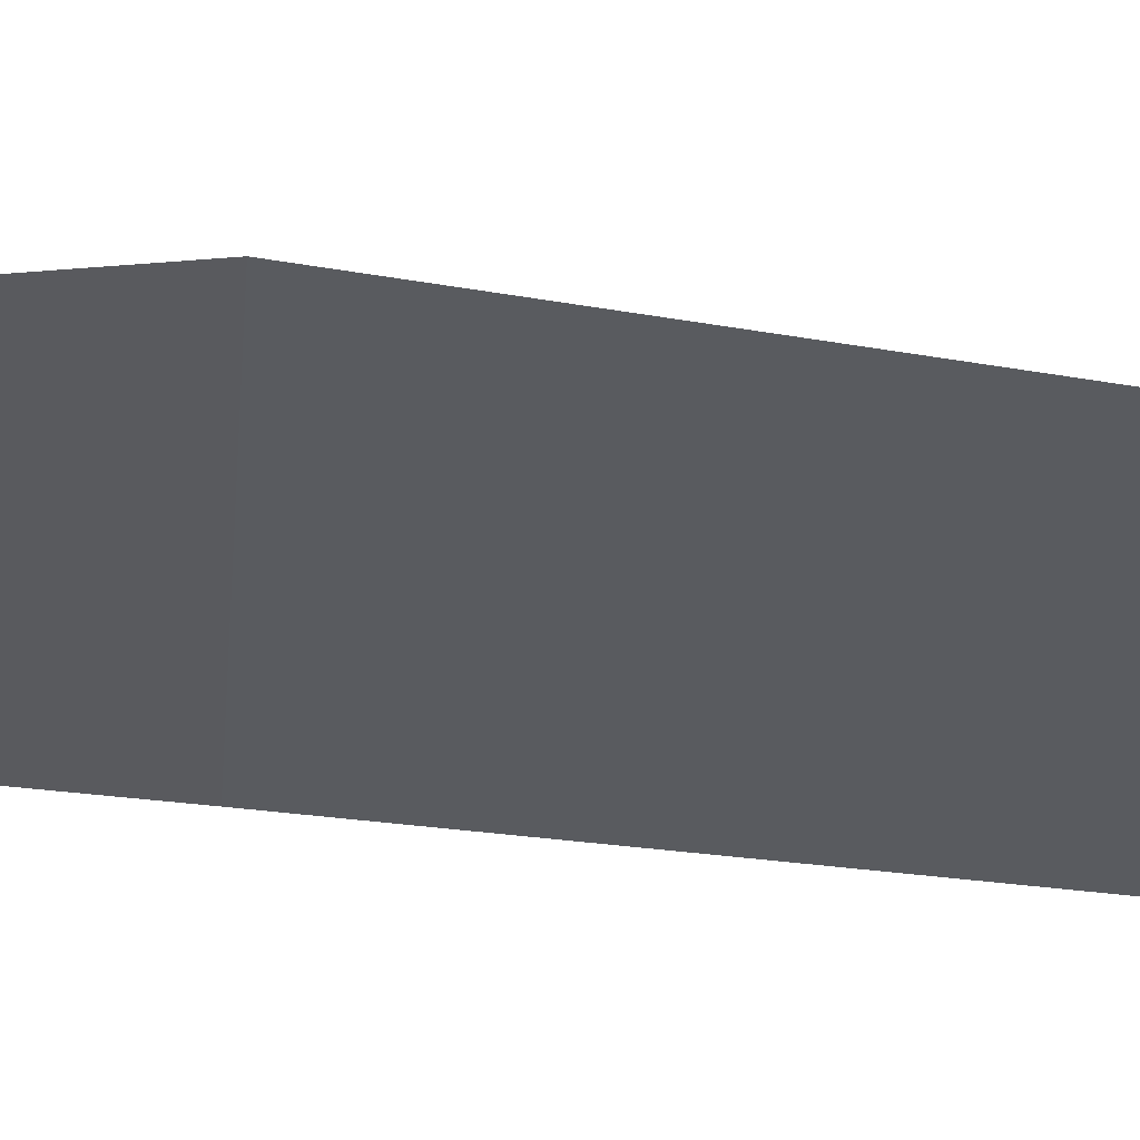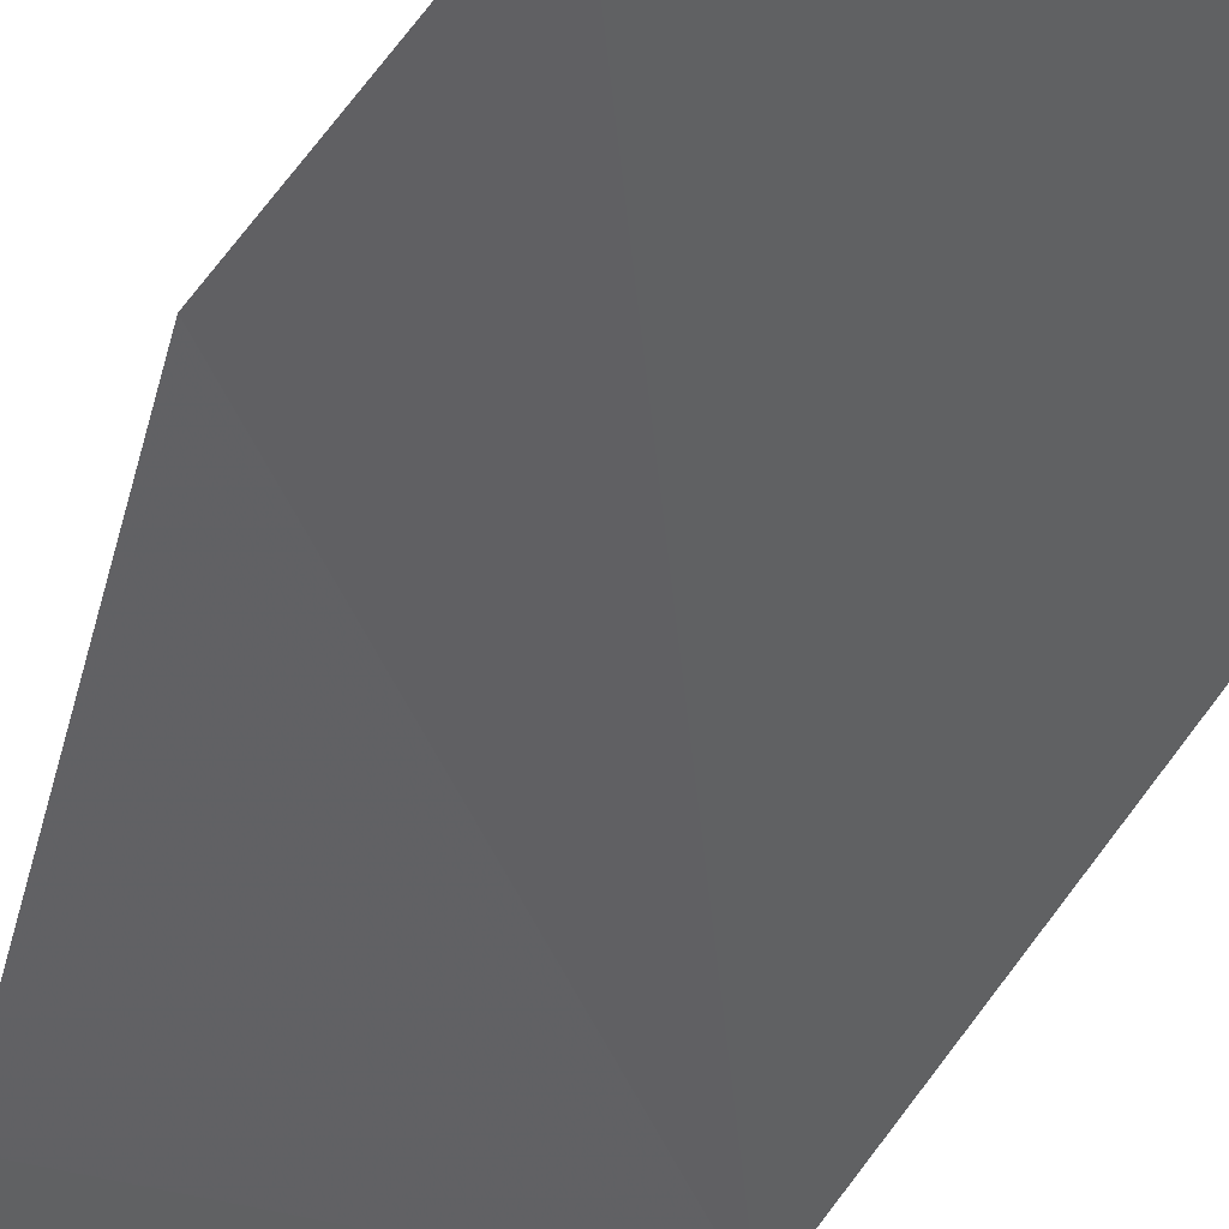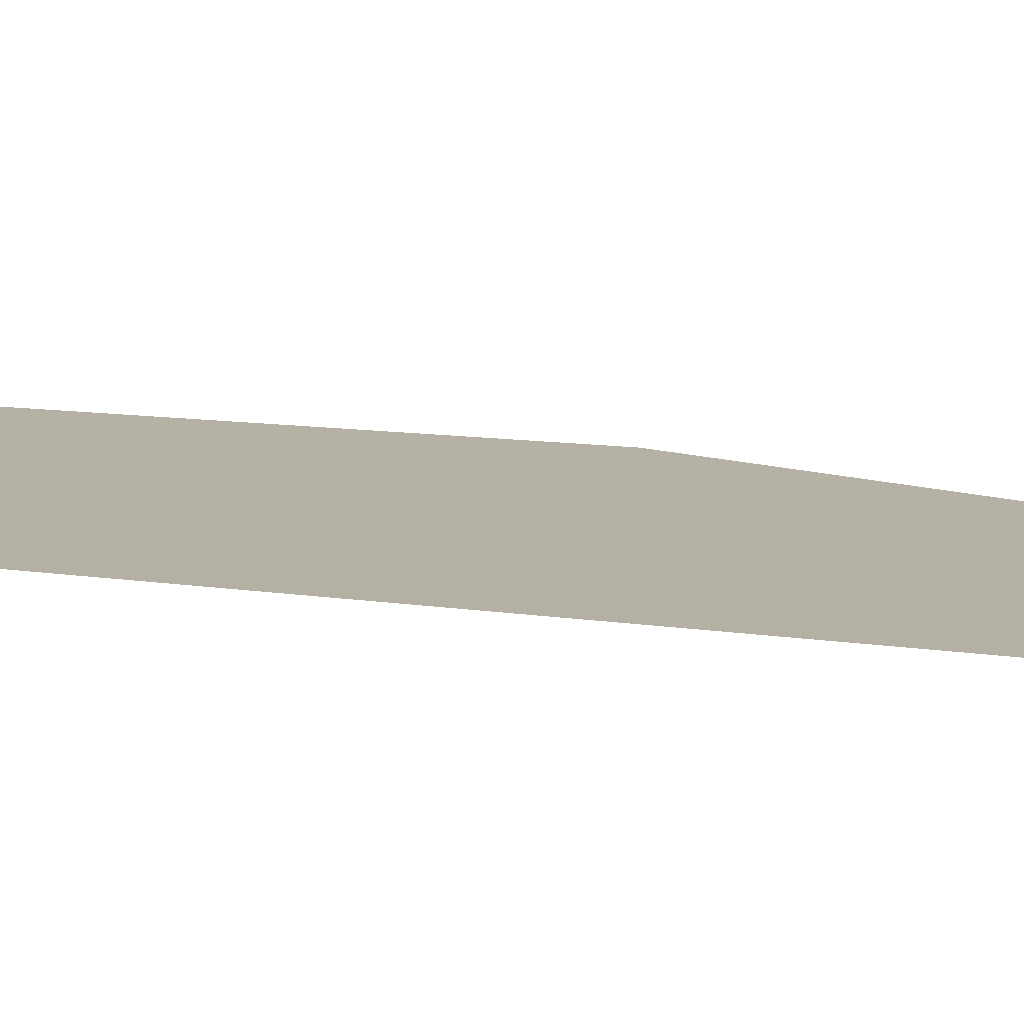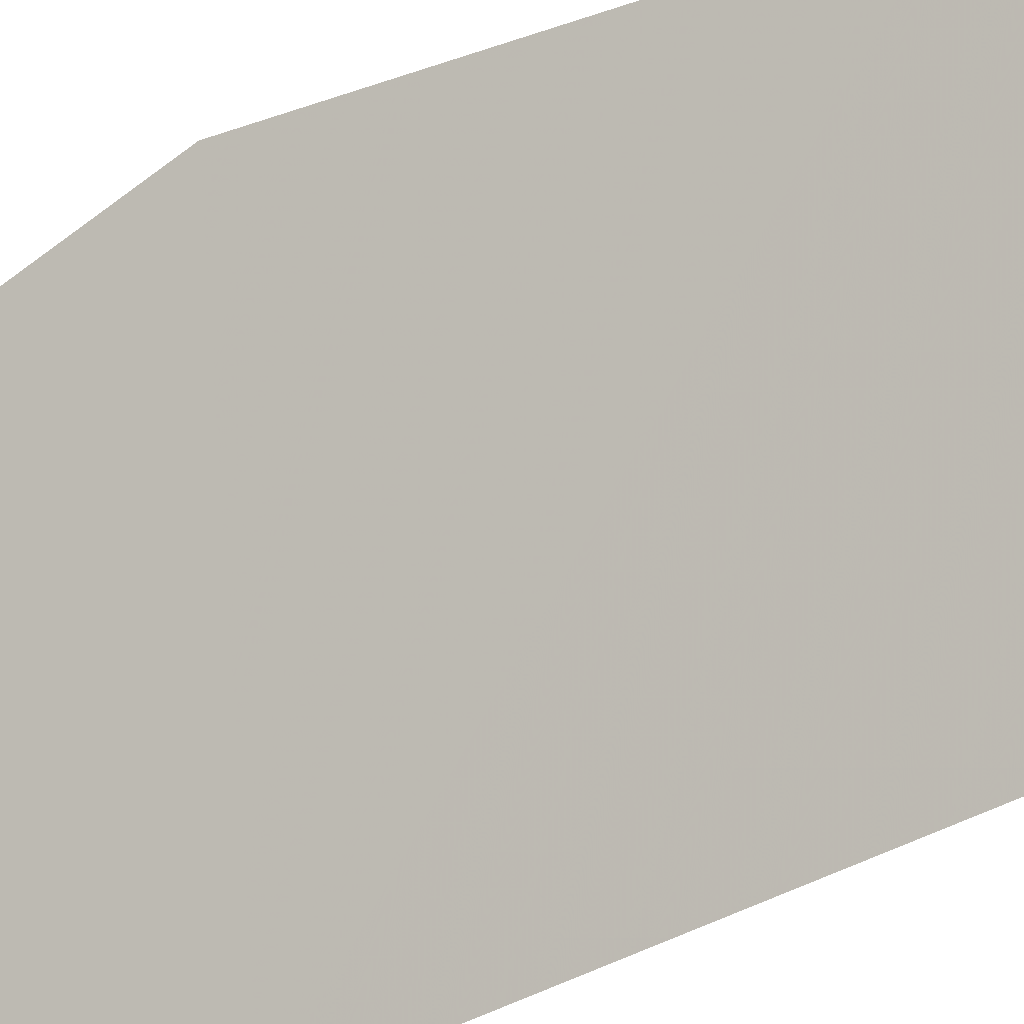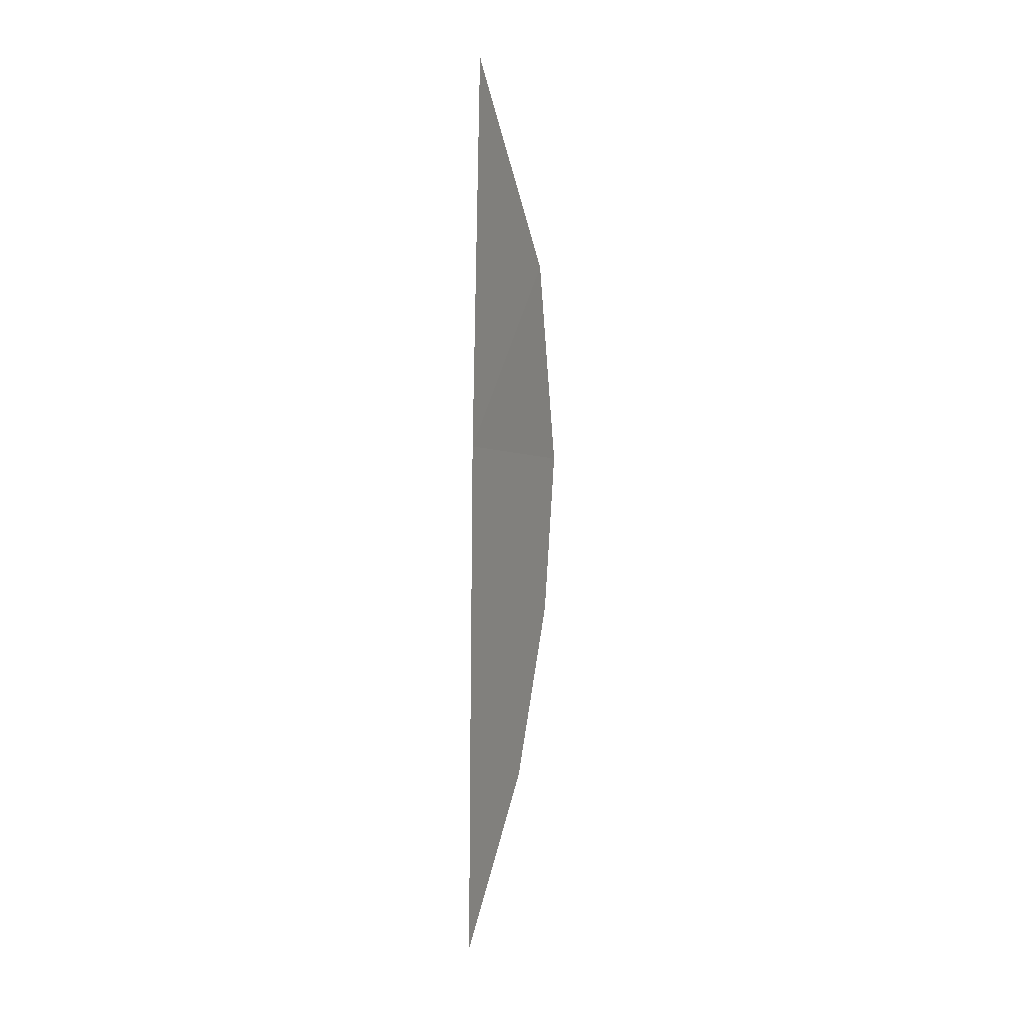
<metadata>
{"format":"obj","ext":"obj","renderer":"f3d","projection":"perspective","resolution":1024,"background":"white","views":[{"elev":15.5,"azim":109.3,"up":"+Y"},{"elev":-34.7,"azim":160.0,"up":"+Y"},{"elev":-37.1,"azim":-97.5,"up":"+Y"},{"elev":-51.7,"azim":119.1,"up":"+Y"},{"elev":15.9,"azim":-15.2,"up":"+Z"}]}
</metadata>
<code>
v -48.68 38.72 45.97
v -48.77 38.72 41.32
v -48.73 38.72 43.77
v -48.78 38.72 40.45
v -48.31 39.22 41.39
v -48.14 39.34 44.72
v -48.67 38.73 45.96
v -48.67 38.73 45.98
v -48.06 39.48 42.44
v -48.68 38.72 45.99
v -47.98 39.56 43.44
f 2 4 5
f 1 3 6
f 1 6 7
f 1 7 8
f 3 2 5
f 3 5 9
f 1 8 10
f 3 11 6
f 3 9 11

</code>
